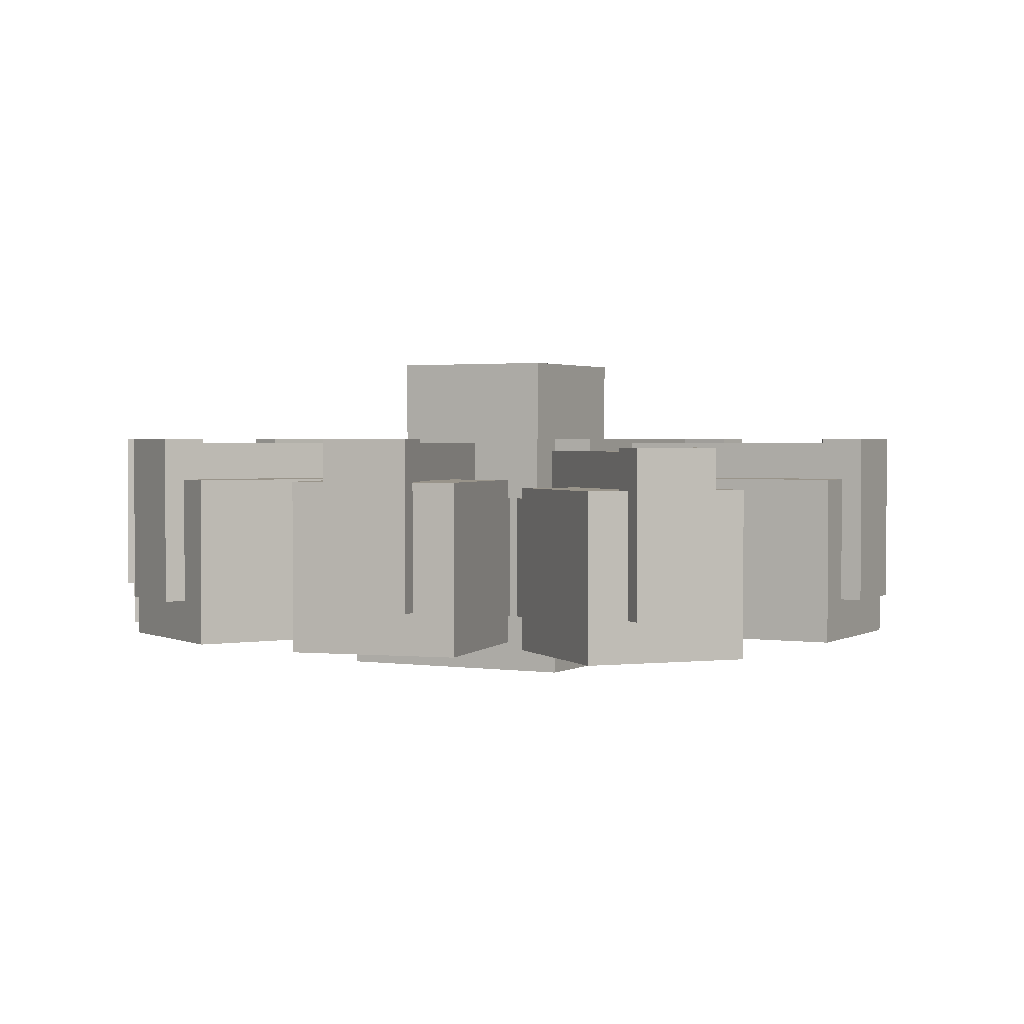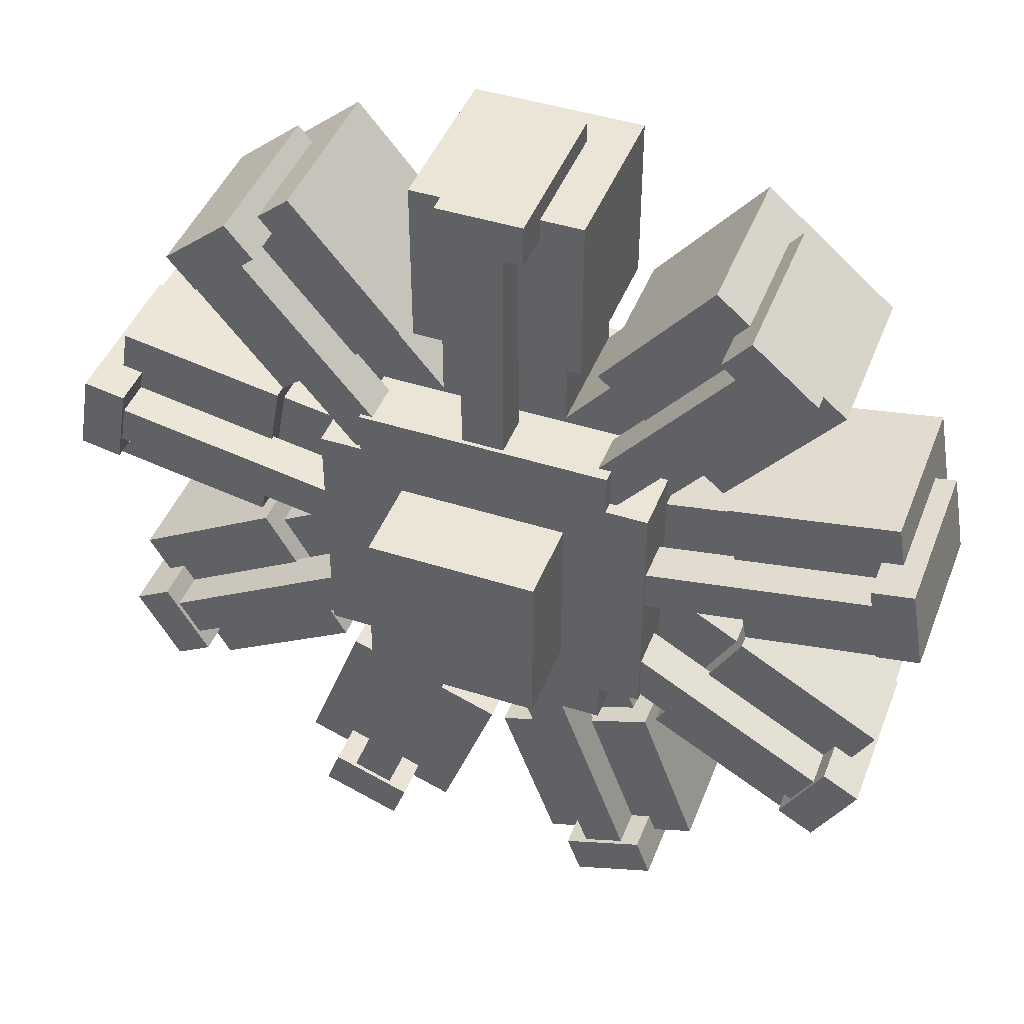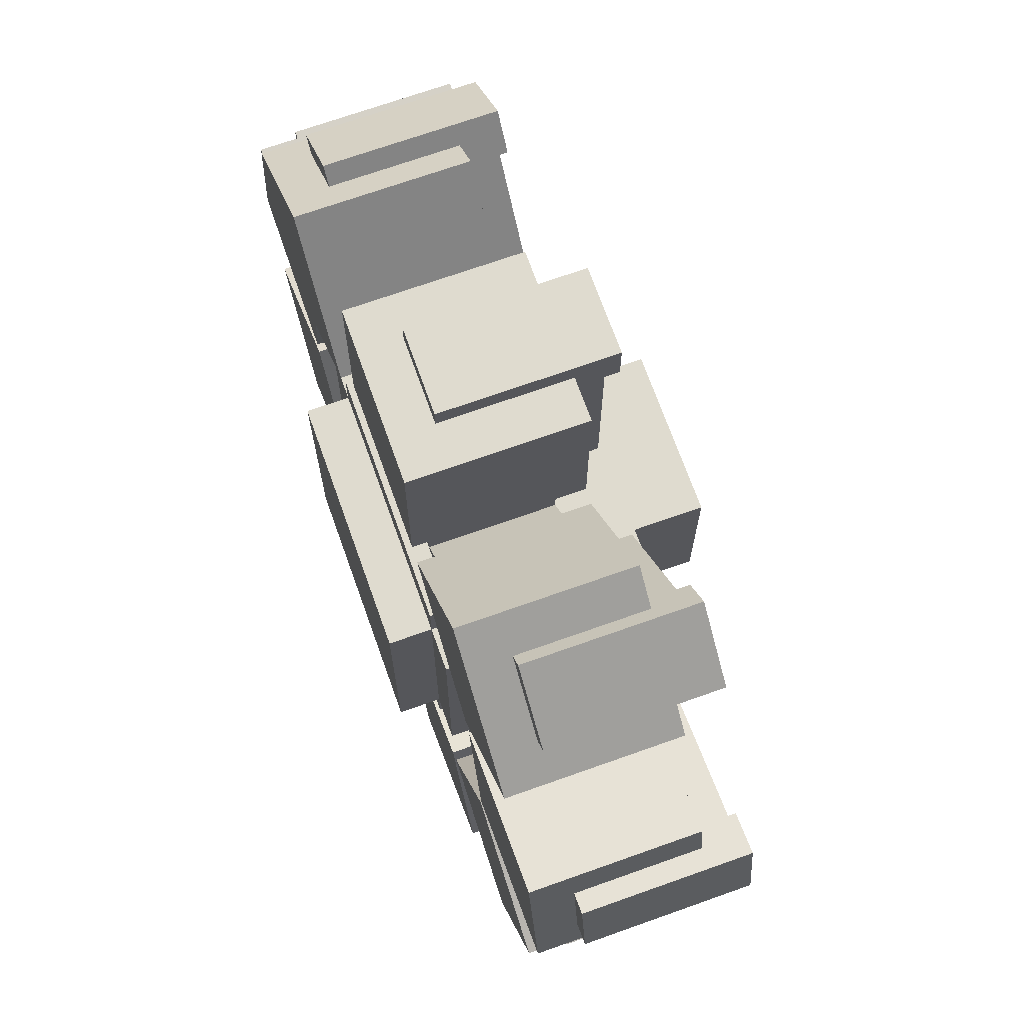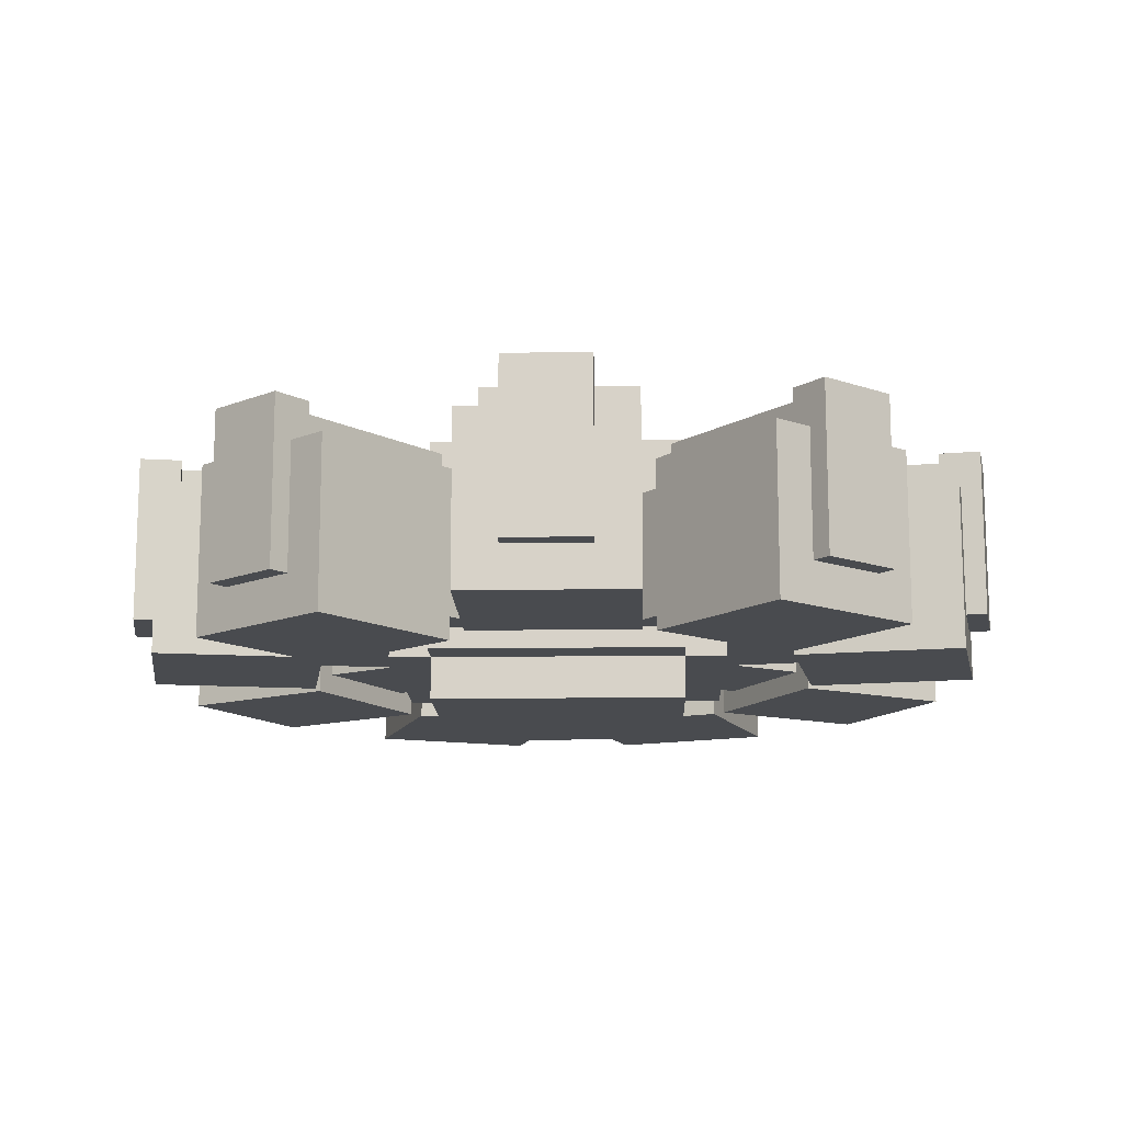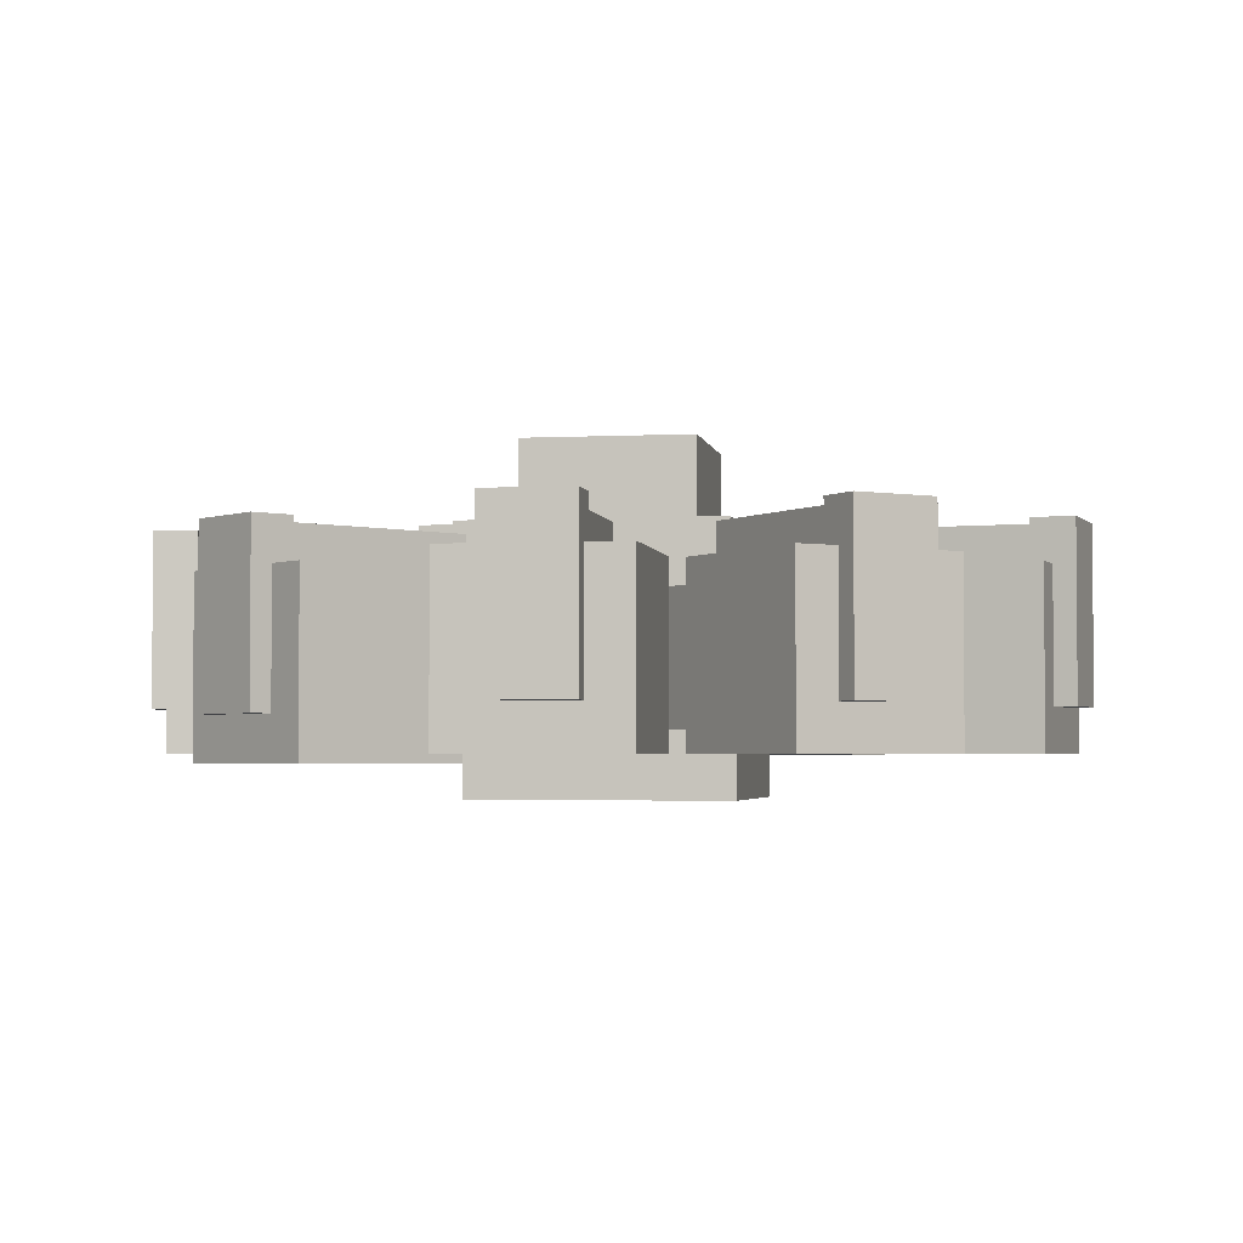
<metadata>
{"format":"obj","ext":"obj","renderer":"f3d","projection":"perspective","resolution":1024,"background":"white","views":[{"elev":1.9,"azim":118.1,"up":"+Z"},{"elev":44.4,"azim":20.5,"up":"+Y"},{"elev":70.4,"azim":-109.6,"up":"+Y"},{"elev":-13.7,"azim":-178.2,"up":"+Z"},{"elev":-3.0,"azim":-170.1,"up":"+Z"}]}
</metadata>
<code>
o bodyModel
v 0.1875 -0.1875 0.1125
v 0.1875 -0.1875 0.425
v 0.1875 -0.25 0.425
v 0.1875 -0.25 0.1125
v -0.1875 -0.25 0.1125
v -0.1875 -0.25 0.425
v 0.1875 0.1875 0.1125
v 0.25 0.1875 0.1125
v 0.25 -0.1875 0.1125
v -0.1875 0.1875 0.1125
v 0.1875 0.1875 0.05
v -0.1875 0.1875 0.05
v -0.1875 -0.1875 0.05
v 0.1875 -0.1875 0.05
v -0.1875 -0.1875 0.1125
v 0.1875 0.25 0.425
v -0.1875 0.25 0.425
v -0.25 0.1875 0.1125
v -0.25 -0.1875 0.1125
v -0.25 0.1875 0.425
v -0.25 -0.1875 0.425
v 0.25 0.1875 0.425
v 0.25 -0.1875 0.425
v 0.1875 0.1875 0.425
v -0.1875 -0.1875 0.425
v -0.1875 0.1875 0.425
v 0.1875 0.25 0.1125
v -0.1875 0.25 0.1125
v -0.125 0.125 0.55
v 0.125 0.125 0.55
v 0.125 0.125 0.425
v -0.125 0.125 0.425
v -0.125 -0.125 0.425
v 0.125 -0.125 0.425
v 0.125 -0.125 0.55
v -0.125 -0.125 0.55
v 0.3312 -0.5446 0.3625
v 0.0963 -0.6301 0.3625
v 0.0963 -0.6301 0.1125
v 0.3312 -0.5446 0.1125
v 0.2457 -0.3096 0.1125
v 0.0108 -0.3951 0.1125
v 0.0108 -0.3951 0.3625
v 0.2457 -0.3096 0.3625
v 0.04016 -0.3844 0.1437
v 0.04016 -0.3844 0.3312
v -0.02397 -0.2083 0.3312
v -0.02397 -0.2083 0.1437
v 0.2164 -0.3203 0.3312
v 0.1522 -0.1441 0.3312
v 0.2164 -0.3203 0.1437
v 0.1522 -0.1441 0.1437
v 0.1736 -0.2029 0.1437
v 0.1736 -0.2029 0.3312
v -0.04016 -0.3844 0.1437
v -0.2164 -0.3203 0.1437
v -0.1522 -0.1441 0.1437
v 0.02397 -0.2083 0.1437
v -0.04016 -0.3844 0.3312
v 0.02397 -0.2083 0.3312
v -0.2164 -0.3203 0.3312
v -0.1736 -0.2029 0.3312
v -0.1736 -0.2029 0.1437
v -0.1522 -0.1441 0.3312
v -0.0963 -0.6301 0.3625
v -0.3312 -0.5446 0.3625
v -0.3312 -0.5446 0.1125
v -0.0963 -0.6301 0.1125
v -0.0108 -0.3951 0.1125
v -0.2457 -0.3096 0.1125
v -0.2457 -0.3096 0.3625
v -0.0108 -0.3951 0.3625
v 0.1692 0.3475 0.1437
v 0.3129 0.227 0.1437
v 0.2325 0.1313 0.1437
v 0.08888 0.2518 0.1437
v 0.1692 0.3475 0.3312
v 0.08888 0.2518 0.3312
v 0.3129 0.227 0.3312
v 0.2325 0.1313 0.3312
v 0.306 0.5591 0.35
v 0.4975 0.3984 0.35
v 0.4975 0.3984 0.1
v 0.306 0.5591 0.1
v 0.1453 0.3676 0.1
v 0.3368 0.2069 0.1
v 0.3368 0.2069 0.35
v 0.1453 0.3676 0.35
v 0.353 0.1574 0.1437
v 0.3856 -0.02721 0.1437
v 0.2009 -0.05977 0.1437
v 0.1684 0.1249 0.1437
v 0.353 0.1574 0.3312
v 0.1684 0.1249 0.3312
v 0.3856 -0.02721 0.3312
v 0.2009 -0.05977 0.3312
v 0.5938 0.2316 0.3625
v 0.6372 -0.01457 0.3625
v 0.6372 -0.01457 0.1125
v 0.5938 0.2316 0.1125
v 0.3476 0.1882 0.1125
v 0.391 -0.05798 0.1125
v 0.391 -0.05798 0.3625
v 0.3476 0.1882 0.3625
v 0.3716 -0.1063 0.1437
v 0.2779 -0.2687 0.1437
v 0.1155 -0.1749 0.1437
v 0.2093 -0.01256 0.1437
v 0.3716 -0.1063 0.3312
v 0.2093 -0.01256 0.3312
v 0.2779 -0.2687 0.3312
v 0.1155 -0.1749 0.3312
v 0.6038 -0.2042 0.3625
v 0.4788 -0.4208 0.3625
v 0.4788 -0.4208 0.1125
v 0.6038 -0.2042 0.1125
v 0.3873 -0.07925 0.1125
v 0.2623 -0.2958 0.1125
v 0.2623 -0.2958 0.3625
v 0.3873 -0.07925 0.3625
v -0.09375 0.375 0.1437
v 0.09375 0.375 0.1437
v 0.09375 0.25 0.1437
v -0.09375 0.25 0.1437
v 0.09375 0.375 0.3312
v -0.09375 0.375 0.3312
v -0.09375 0.25 0.3312
v 0.09375 0.25 0.3312
v -0.4975 0.3984 0.3625
v -0.306 0.5591 0.3625
v -0.306 0.5591 0.1125
v -0.4975 0.3984 0.1125
v -0.3368 0.2069 0.1125
v -0.1453 0.3676 0.1125
v -0.1453 0.3676 0.3625
v -0.3368 0.2069 0.3625
v -0.3129 0.227 0.1437
v -0.1692 0.3475 0.1437
v -0.08888 0.2518 0.1437
v -0.2325 0.1313 0.1437
v -0.1692 0.3475 0.3312
v -0.3129 0.227 0.3312
v -0.2325 0.1313 0.3312
v -0.08888 0.2518 0.3312
v -0.6372 -0.01457 0.3625
v -0.5938 0.2316 0.3625
v -0.5938 0.2316 0.1125
v -0.6372 -0.01457 0.1125
v -0.391 -0.05798 0.1125
v -0.3476 0.1882 0.1125
v -0.3476 0.1882 0.3625
v -0.391 -0.05798 0.3625
v -0.3856 -0.02721 0.1437
v -0.353 0.1574 0.1437
v -0.1684 0.1249 0.1437
v -0.2009 -0.05977 0.1437
v -0.353 0.1574 0.3312
v -0.3856 -0.02721 0.3312
v -0.2009 -0.05977 0.3312
v -0.1684 0.1249 0.3312
v -0.4788 -0.4208 0.3625
v -0.6038 -0.2042 0.3625
v -0.6038 -0.2042 0.1125
v -0.4788 -0.4208 0.1125
v -0.2623 -0.2958 0.1125
v -0.3873 -0.07925 0.1125
v -0.3873 -0.07925 0.3625
v -0.2623 -0.2958 0.3625
v -0.2779 -0.2687 0.1437
v -0.3716 -0.1063 0.1437
v -0.2093 -0.01256 0.1437
v -0.1155 -0.1749 0.1437
v -0.3716 -0.1063 0.3312
v -0.2779 -0.2687 0.3312
v -0.1155 -0.1749 0.3312
v -0.2093 -0.01256 0.3312
v -0.125 0.625 0.3625
v 0.125 0.625 0.3625
v 0.125 0.625 0.1125
v -0.125 0.625 0.1125
v -0.125 0.375 0.1125
v 0.125 0.375 0.1125
v 0.125 0.375 0.3625
v -0.125 0.375 0.3625
v 0.2832 -0.5953 0.425
v 0.1657 -0.6381 0.425
v 0.1657 -0.6381 0.175
v 0.2832 -0.5953 0.175
v 0.2618 -0.5366 0.175
v 0.1443 -0.5793 0.175
v 0.1443 -0.5793 0.425
v 0.2618 -0.5366 0.425
v -0.1657 -0.6381 0.425
v -0.2832 -0.5953 0.425
v -0.2832 -0.5953 0.175
v -0.1657 -0.6381 0.175
v -0.1443 -0.5793 0.175
v -0.2618 -0.5366 0.175
v -0.2618 -0.5366 0.425
v -0.1443 -0.5793 0.425
v 0.374 0.5429 0.4125
v 0.4697 0.4625 0.4125
v 0.4697 0.4625 0.1625
v 0.374 0.5429 0.1625
v 0.3338 0.495 0.1625
v 0.4295 0.4147 0.1625
v 0.4295 0.4147 0.4125
v 0.3338 0.495 0.4125
v 0.6354 0.1755 0.425
v 0.6571 0.05241 0.425
v 0.6571 0.05241 0.175
v 0.6354 0.1755 0.175
v 0.5739 0.1647 0.175
v 0.5956 0.04155 0.175
v 0.5956 0.04155 0.425
v 0.5739 0.1647 0.425
v 0.5996 -0.274 0.425
v 0.5371 -0.3823 0.425
v 0.5371 -0.3823 0.175
v 0.5996 -0.274 0.175
v 0.5455 -0.2427 0.175
v 0.483 -0.351 0.175
v 0.483 -0.351 0.425
v 0.5455 -0.2427 0.425
v 0.1737 -0.5686 0.4188
v 0.2324 -0.5473 0.4188
v 0.1042 -0.1949 0.4188
v 0.04545 -0.2162 0.4188
v 0.2324 -0.5473 0.3563
v 0.1737 -0.5686 0.3563
v 0.04545 -0.2162 0.3563
v 0.1042 -0.1949 0.3563
v -0.4697 0.4625 0.425
v -0.374 0.5429 0.425
v -0.374 0.5429 0.175
v -0.4697 0.4625 0.175
v -0.4295 0.4147 0.175
v -0.3338 0.495 0.175
v -0.3338 0.495 0.425
v -0.4295 0.4147 0.425
v -0.6571 0.05241 0.425
v -0.6354 0.1755 0.425
v -0.6354 0.1755 0.175
v -0.6571 0.05241 0.175
v -0.5956 0.04155 0.175
v -0.5739 0.1647 0.175
v -0.5739 0.1647 0.425
v -0.5956 0.04155 0.425
v -0.5371 -0.3823 0.425
v -0.5996 -0.274 0.425
v -0.5996 -0.274 0.175
v -0.5371 -0.3823 0.175
v -0.483 -0.351 0.175
v -0.5455 -0.2427 0.175
v -0.5455 -0.2427 0.425
v -0.483 -0.351 0.425
v -0.0625 0.6562 0.425
v 0.0625 0.6562 0.425
v 0.0625 0.6562 0.175
v -0.0625 0.6562 0.175
v -0.0625 0.5938 0.175
v 0.0625 0.5938 0.175
v 0.0625 0.5938 0.425
v -0.0625 0.5938 0.425
v -0.3577 0.4749 0.4188
v -0.4056 0.4348 0.4188
v -0.1645 0.1475 0.4188
v -0.1167 0.1877 0.4188
v -0.4056 0.4348 0.3563
v -0.3577 0.4749 0.3563
v -0.1167 0.1877 0.3563
v -0.1645 0.1475 0.3563
v 0.4056 0.4348 0.4062
v 0.3577 0.4749 0.4062
v 0.1167 0.1877 0.4062
v 0.1645 0.1475 0.4062
v 0.3577 0.4749 0.3438
v 0.4056 0.4348 0.3438
v 0.1645 0.1475 0.3438
v 0.1167 0.1877 0.3438
v 0.5902 0.07233 0.4188
v 0.5793 0.1339 0.4188
v 0.21 0.06876 0.4188
v 0.2209 0.00721 0.4188
v 0.5793 0.1339 0.3563
v 0.5902 0.07233 0.3563
v 0.2209 0.00721 0.3563
v 0.21 0.06876 0.3563
v 0.4986 -0.3239 0.4188
v 0.5298 -0.2698 0.4188
v 0.2051 -0.08231 0.4188
v 0.1738 -0.1364 0.4188
v 0.5298 -0.2698 0.3563
v 0.4986 -0.3239 0.3563
v 0.1738 -0.1364 0.3563
v 0.2051 -0.08231 0.3563
v -0.2324 -0.5473 0.4188
v -0.1737 -0.5686 0.4188
v -0.04545 -0.2162 0.4188
v -0.1042 -0.1949 0.4188
v -0.1737 -0.5686 0.3563
v -0.2324 -0.5473 0.3563
v -0.1042 -0.1949 0.3563
v -0.04545 -0.2162 0.3563
v -0.5793 0.1339 0.4188
v -0.5902 0.07233 0.4188
v -0.2209 0.00721 0.4188
v -0.21 0.06876 0.4188
v -0.5902 0.07233 0.3563
v -0.5793 0.1339 0.3563
v -0.21 0.06876 0.3563
v -0.2209 0.00721 0.3563
v -0.5298 -0.2698 0.4188
v -0.4986 -0.3239 0.4188
v -0.1738 -0.1364 0.4188
v -0.2051 -0.08231 0.4188
v -0.4986 -0.3239 0.3563
v -0.5298 -0.2698 0.3563
v -0.2051 -0.08231 0.3563
v -0.1738 -0.1364 0.3563
v 0.03125 0.5938 0.4188
v -0.03125 0.5938 0.4188
v -0.03125 0.2188 0.4188
v 0.03125 0.2188 0.4188
v -0.03125 0.5938 0.3563
v 0.03125 0.5938 0.3563
v 0.03125 0.2188 0.3563
v -0.03125 0.2188 0.3563
f 1 2 3 4
f 5 4 3 6
f 7 8 9 1
f 10 7 11 12
f 13 14 1 15
f 12 11 14 13
f 11 7 1 14
f 10 12 13 15
f 16 17 6 3
f 15 1 4 5
f 18 10 15 19
f 20 18 19 21
f 8 22 23 9
f 24 22 8 7
f 1 9 23 2
f 19 15 25 21
f 20 26 10 18
f 25 15 5 6
f 27 16 24 7
f 17 28 10 26
f 22 24 2 23
f 26 20 21 25
f 17 16 27 28
f 28 27 7 10
f 29 30 31 32
f 33 34 35 36
f 30 29 36 35
f 31 30 35 34
f 29 32 33 36
f 37 38 39 40
f 41 42 43 44
f 38 37 44 43
f 40 39 42 41
f 39 38 43 42
f 37 40 41 44
f 45 46 47 48
f 46 49 50 47
f 51 45 48 52
f 49 51 53 54
f 55 56 57 58
f 59 55 58 60
f 56 61 62 63
f 61 59 60 64
f 65 66 67 68
f 69 70 71 72
f 66 65 72 71
f 68 67 70 69
f 67 66 71 70
f 65 68 69 72
f 73 74 75 76
f 77 73 76 78
f 74 79 80 75
f 79 77 78 80
f 81 82 83 84
f 85 86 87 88
f 82 81 88 87
f 84 83 86 85
f 83 82 87 86
f 81 84 85 88
f 89 90 91 92
f 93 89 92 94
f 90 95 96 91
f 95 93 94 96
f 97 98 99 100
f 101 102 103 104
f 98 97 104 103
f 100 99 102 101
f 99 98 103 102
f 97 100 101 104
f 105 106 107 108
f 109 105 108 110
f 106 111 112 107
f 111 109 110 112
f 113 114 115 116
f 117 118 119 120
f 114 113 120 119
f 116 115 118 117
f 115 114 119 118
f 113 116 117 120
f 121 122 123 124
f 125 126 127 128
f 126 121 124 127
f 122 125 128 123
f 129 130 131 132
f 133 134 135 136
f 130 129 136 135
f 132 131 134 133
f 131 130 135 134
f 129 132 133 136
f 137 138 139 140
f 141 142 143 144
f 142 137 140 143
f 138 141 144 139
f 145 146 147 148
f 149 150 151 152
f 146 145 152 151
f 148 147 150 149
f 147 146 151 150
f 145 148 149 152
f 153 154 155 156
f 157 158 159 160
f 158 153 156 159
f 154 157 160 155
f 161 162 163 164
f 165 166 167 168
f 162 161 168 167
f 164 163 166 165
f 163 162 167 166
f 161 164 165 168
f 169 170 171 172
f 173 174 175 176
f 174 169 172 175
f 170 173 176 171
f 177 178 179 180
f 181 182 183 184
f 178 177 184 183
f 180 179 182 181
f 179 178 183 182
f 177 180 181 184
f 185 186 187 188
f 189 190 191 192
f 186 185 192 191
f 188 187 190 189
f 187 186 191 190
f 185 188 189 192
f 193 194 195 196
f 197 198 199 200
f 194 193 200 199
f 196 195 198 197
f 195 194 199 198
f 193 196 197 200
f 201 202 203 204
f 205 206 207 208
f 202 201 208 207
f 204 203 206 205
f 203 202 207 206
f 201 204 205 208
f 209 210 211 212
f 213 214 215 216
f 210 209 216 215
f 212 211 214 213
f 211 210 215 214
f 209 212 213 216
f 217 218 219 220
f 221 222 223 224
f 218 217 224 223
f 220 219 222 221
f 219 218 223 222
f 217 220 221 224
f 225 226 227 228
f 229 230 231 232
f 230 225 228 231
f 226 229 232 227
f 233 234 235 236
f 237 238 239 240
f 234 233 240 239
f 236 235 238 237
f 235 234 239 238
f 233 236 237 240
f 241 242 243 244
f 245 246 247 248
f 242 241 248 247
f 244 243 246 245
f 243 242 247 246
f 241 244 245 248
f 249 250 251 252
f 253 254 255 256
f 250 249 256 255
f 252 251 254 253
f 251 250 255 254
f 249 252 253 256
f 257 258 259 260
f 261 262 263 264
f 258 257 264 263
f 260 259 262 261
f 259 258 263 262
f 257 260 261 264
f 265 266 267 268
f 269 270 271 272
f 270 265 268 271
f 266 269 272 267
f 273 274 275 276
f 277 278 279 280
f 278 273 276 279
f 274 277 280 275
f 281 282 283 284
f 285 286 287 288
f 286 281 284 287
f 282 285 288 283
f 289 290 291 292
f 293 294 295 296
f 294 289 292 295
f 290 293 296 291
f 297 298 299 300
f 301 302 303 304
f 302 297 300 303
f 298 301 304 299
f 305 306 307 308
f 309 310 311 312
f 310 305 308 311
f 306 309 312 307
f 313 314 315 316
f 317 318 319 320
f 318 313 316 319
f 314 317 320 315
f 321 322 323 324
f 325 326 327 328
f 326 321 324 327
f 322 325 328 323

</code>
